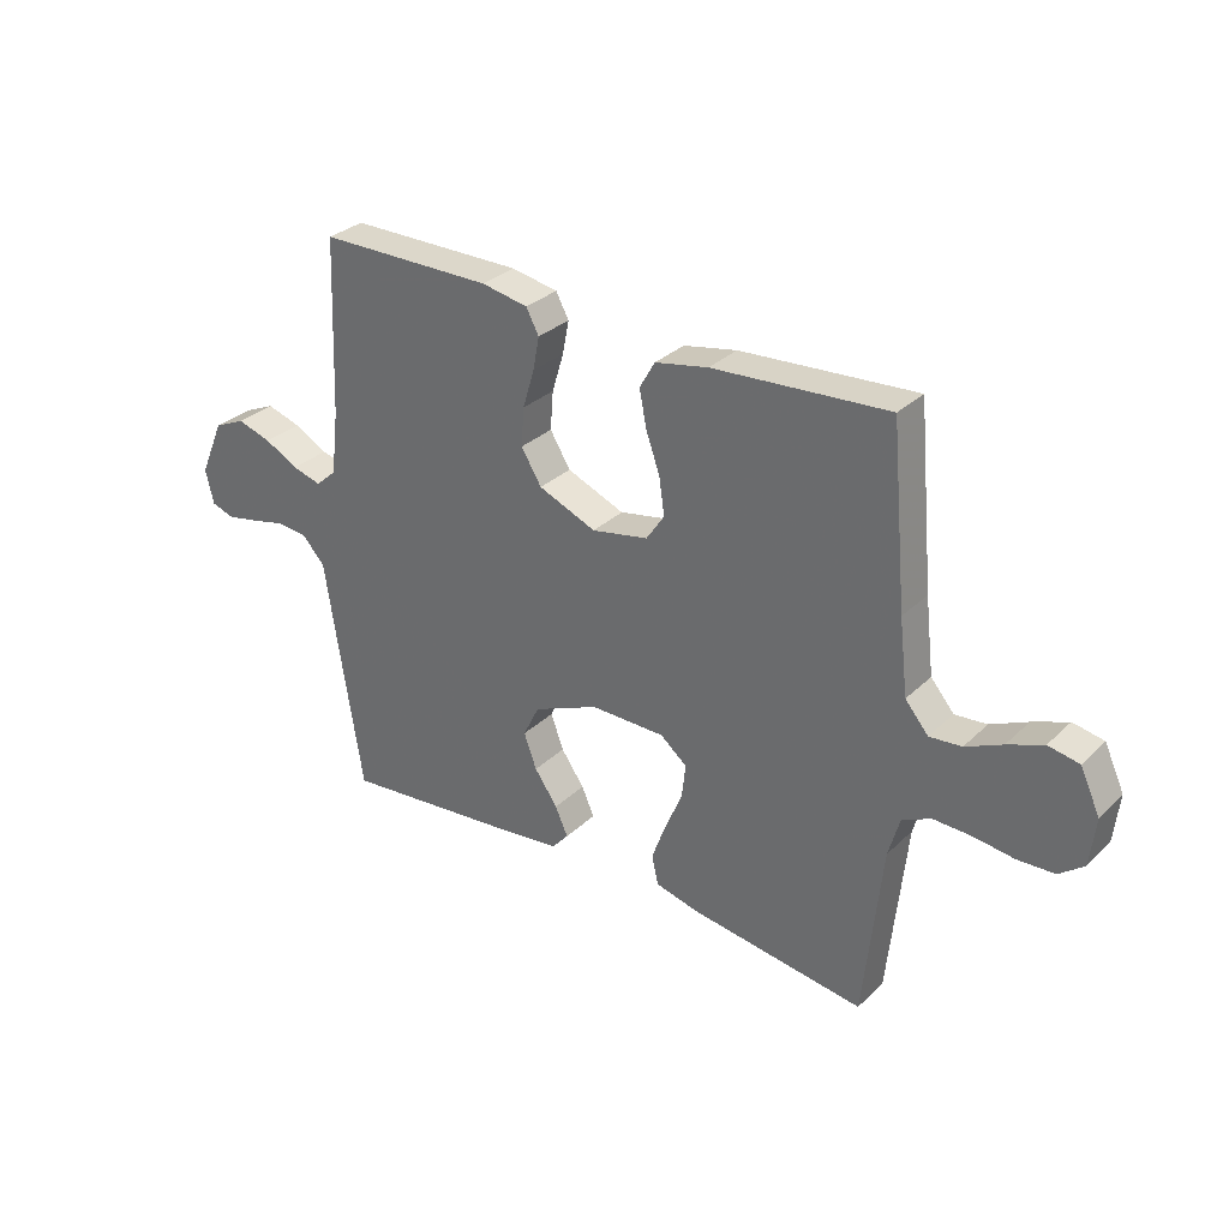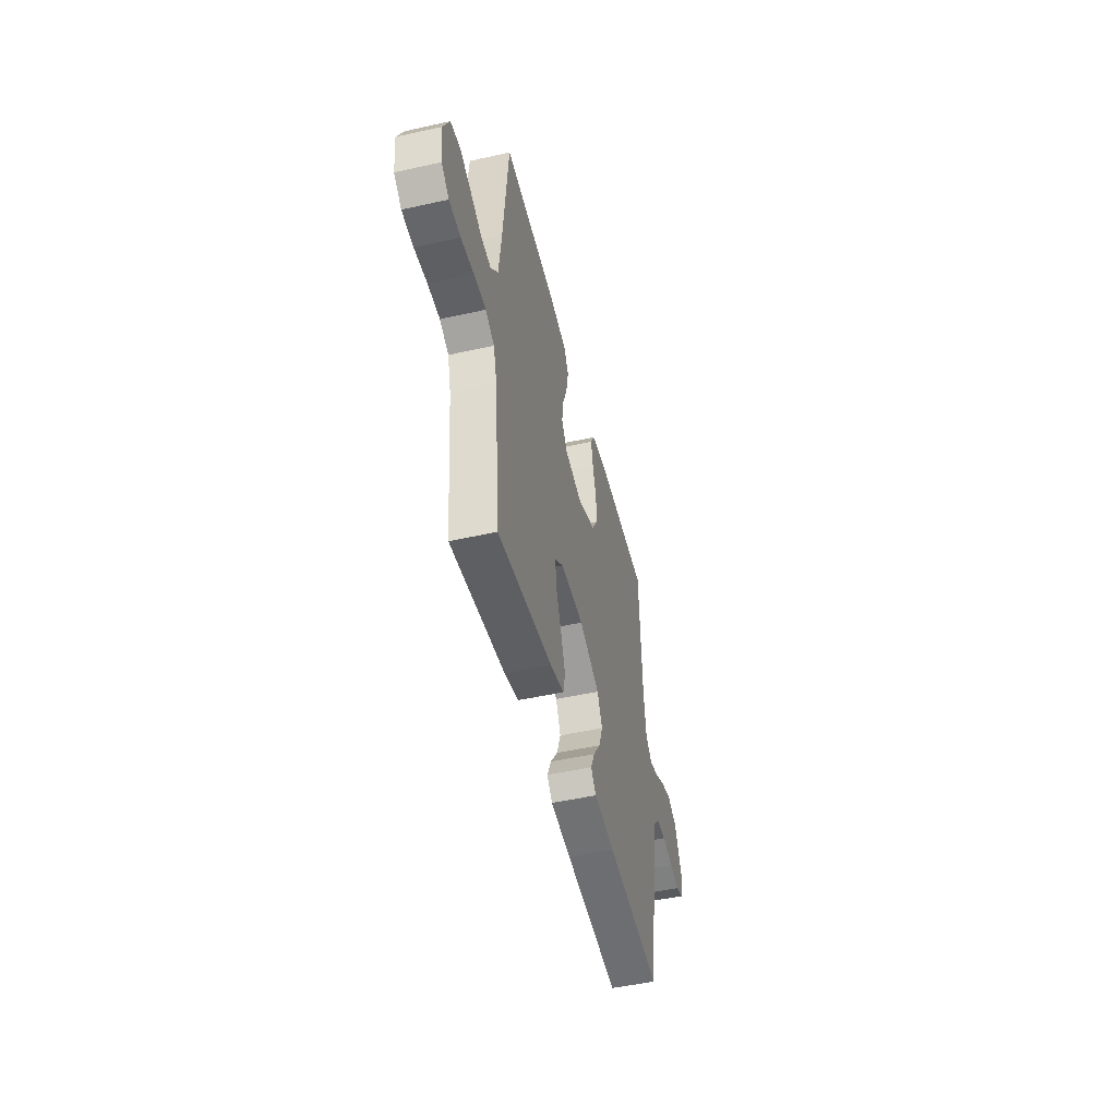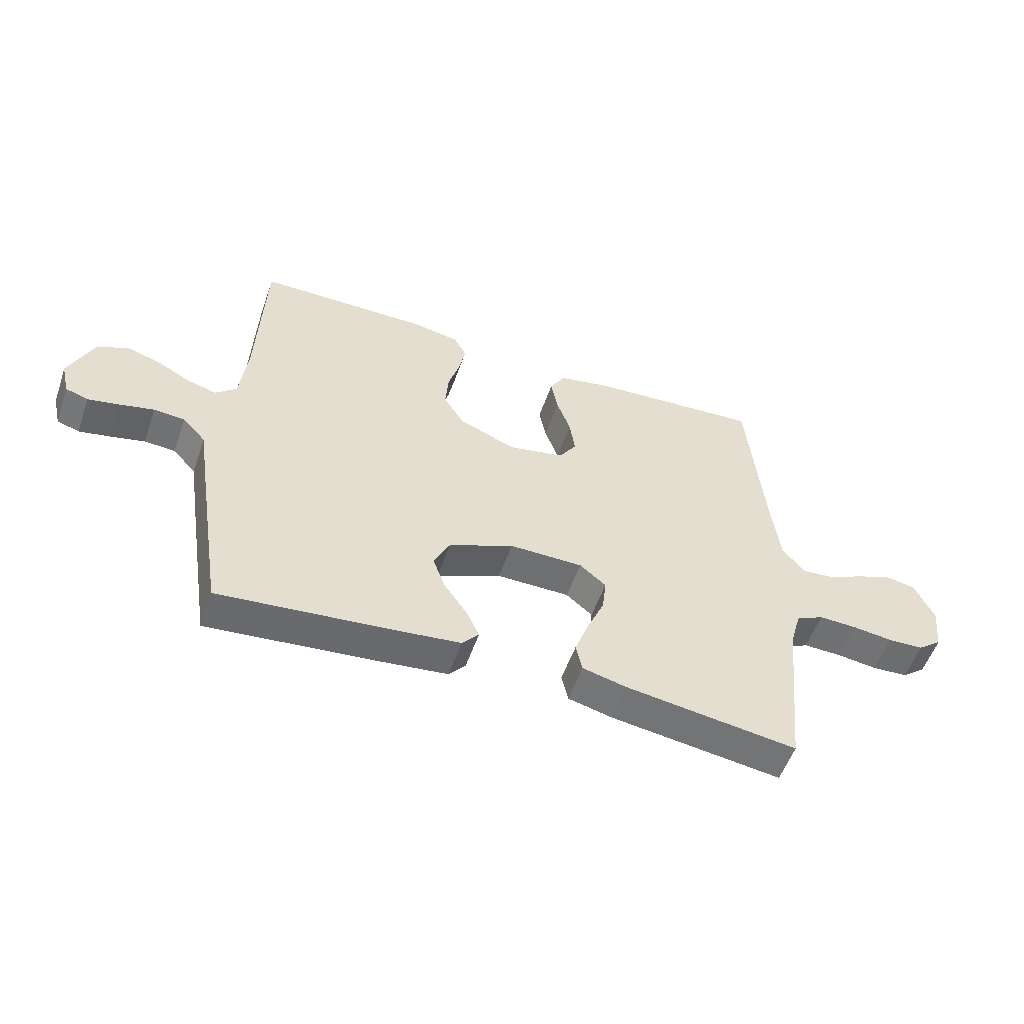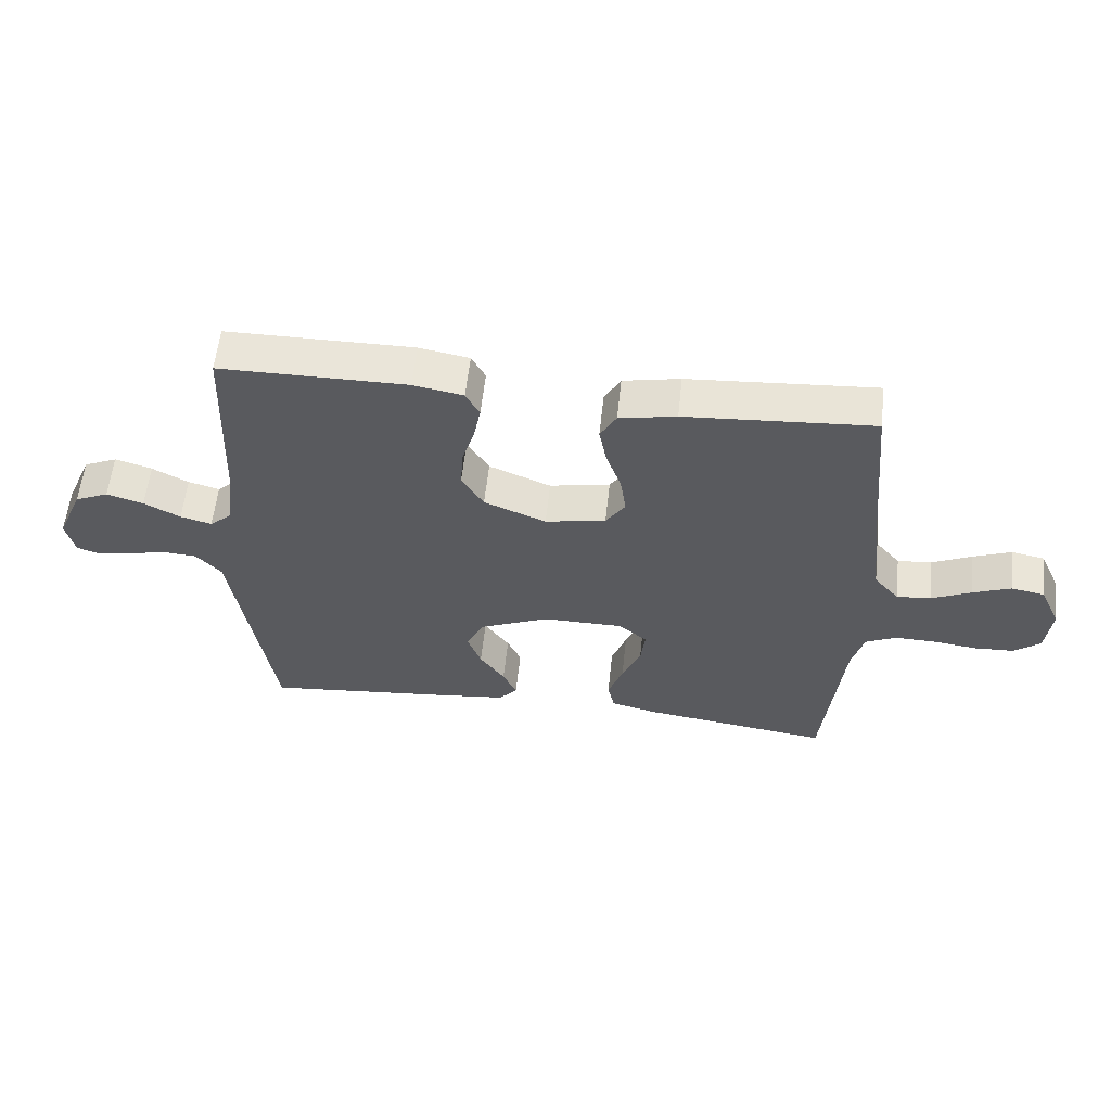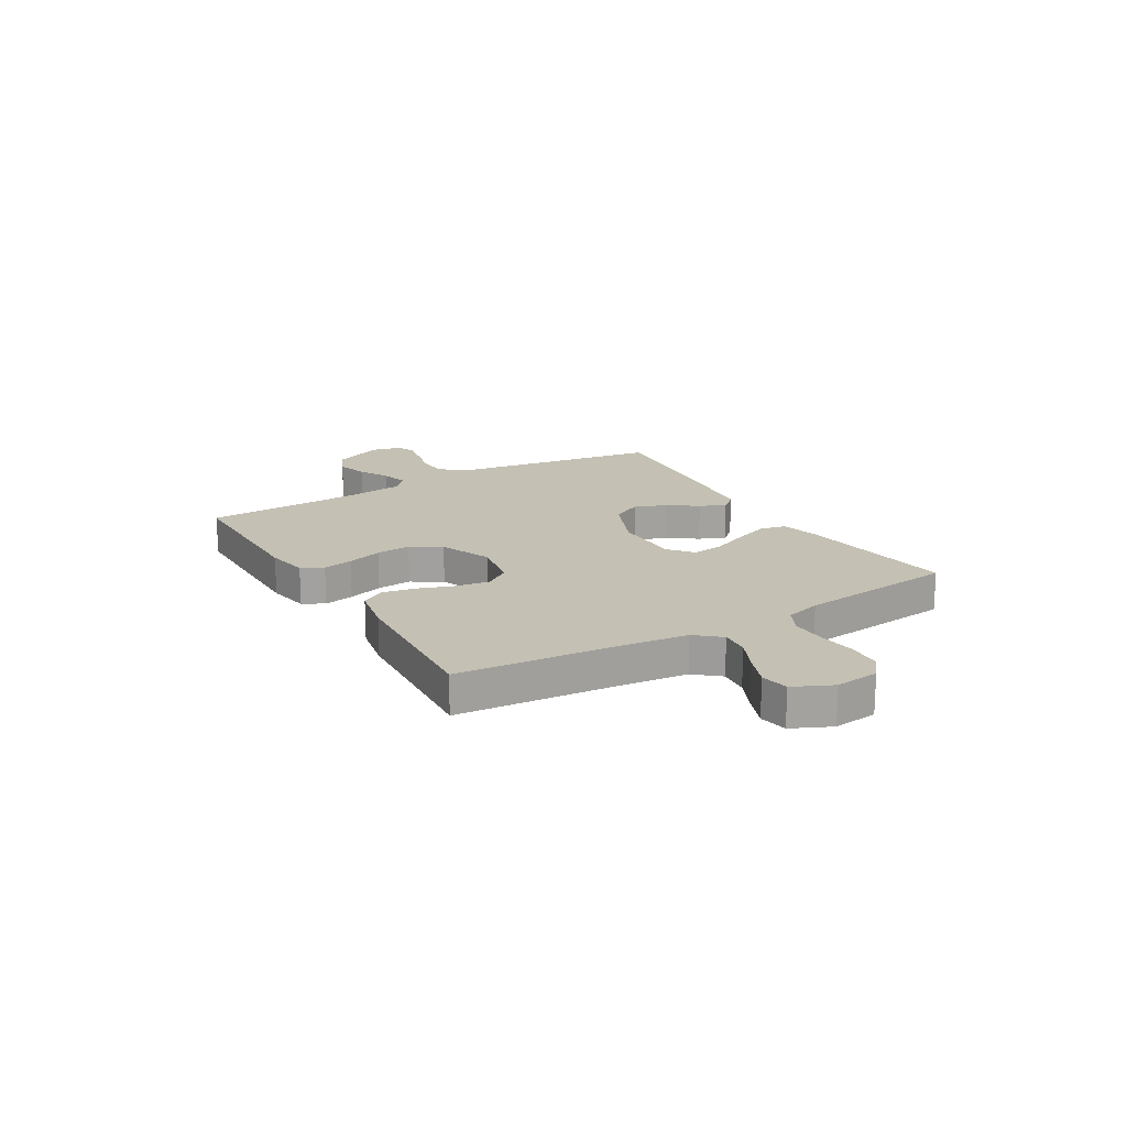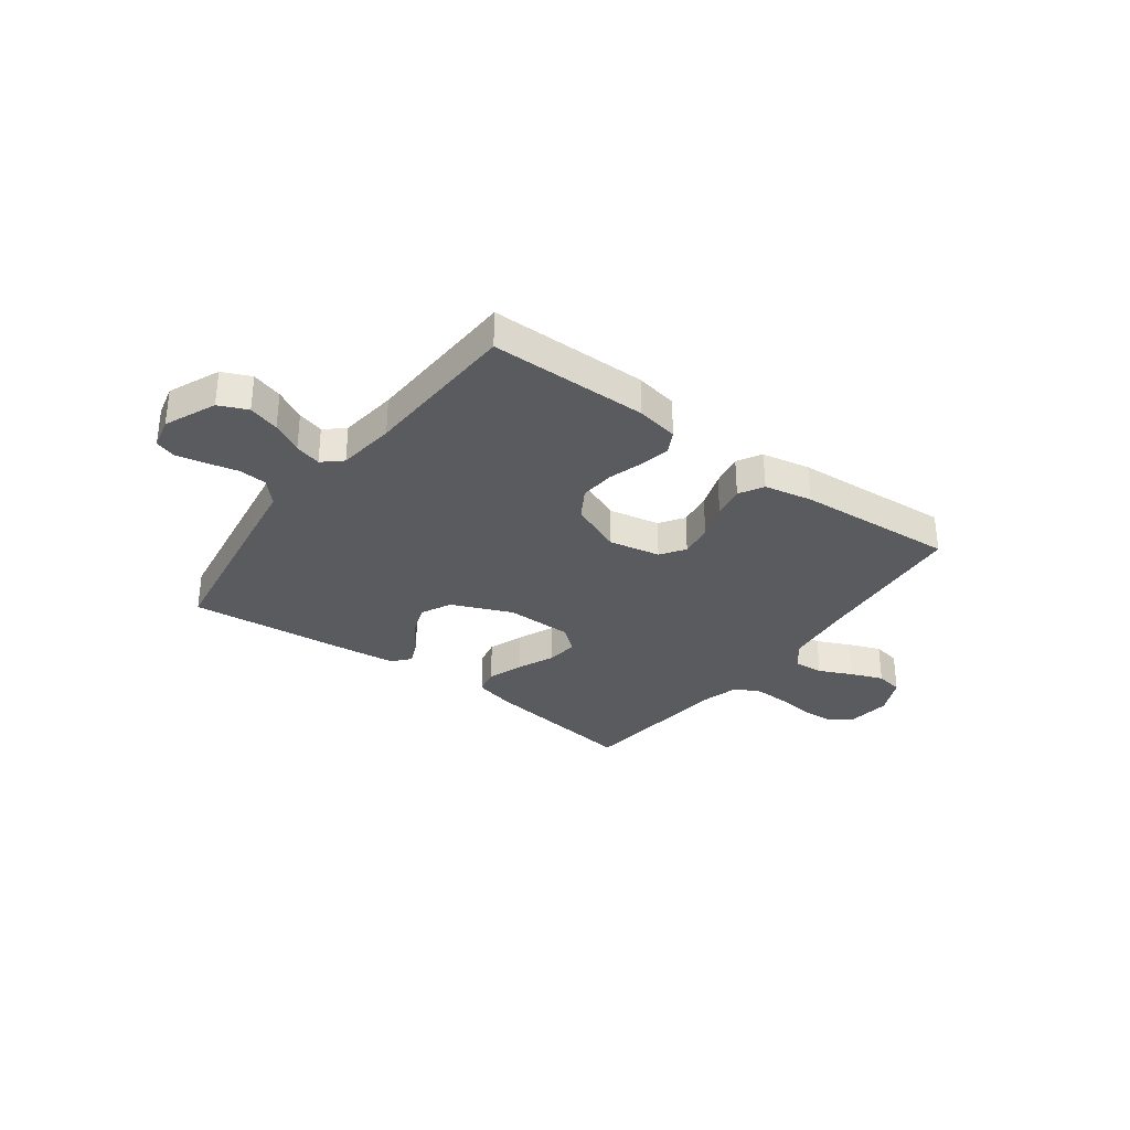
<metadata>
{"format":"obj","ext":"obj","renderer":"f3d","projection":"perspective","resolution":1024,"background":"white","views":[{"elev":30.9,"azim":36.9,"up":"+Z"},{"elev":-49.1,"azim":103.9,"up":"+Z"},{"elev":-54.5,"azim":-19.1,"up":"+Z"},{"elev":58.1,"azim":6.1,"up":"+Z"},{"elev":18.0,"azim":59.3,"up":"+Y"},{"elev":-32.3,"azim":-36.6,"up":"+Y"}]}
</metadata>
<code>
v -0.5 0.07 0.5
v -0.2 0.07 0.501
v -0.12 0.07 0.486
v -0.098 0.07 0.445
v -0.109 0.07 0.388
v -0.129 0.07 0.322
v -0.134 0.07 0.256
v -0.099 0.07 0.199
v 0 0.07 0.158
v 0.097 0.07 0.177
v 0.128 0.07 0.223
v 0.119 0.07 0.286
v 0.095 0.07 0.354
v 0.083 0.07 0.416
v 0.109 0.07 0.462
v 0.2 0.07 0.48
v 0.5 0.07 0.5
v 0.528 0.07 0.2
v 0.543 0.07 0.072
v 0.583 0.07 0.025
v 0.638 0.07 0.03
v 0.701 0.07 0.059
v 0.762 0.07 0.083
v 0.815 0.07 0.073
v 0.849 0.07 0
v 0.84 0.07 -0.083
v 0.798 0.07 -0.116
v 0.735 0.07 -0.119
v 0.665 0.07 -0.11
v 0.599 0.07 -0.108
v 0.55 0.07 -0.132
v 0.531 0.07 -0.2
v 0.5 0.07 -0.5
v 0.2 0.07 -0.458
v 0.124 0.07 -0.439
v 0.113 0.07 -0.389
v 0.137 0.07 -0.323
v 0.167 0.07 -0.253
v 0.174 0.07 -0.193
v 0.128 0.07 -0.155
v 0 0.07 -0.154
v -0.113 0.07 -0.202
v -0.141 0.07 -0.259
v -0.119 0.07 -0.319
v -0.079 0.07 -0.376
v -0.057 0.07 -0.425
v -0.086 0.07 -0.458
v -0.2 0.07 -0.471
v -0.5 0.07 -0.5
v -0.547 0.07 -0.2
v -0.563 0.07 -0.095
v -0.603 0.07 -0.051
v -0.657 0.07 -0.047
v -0.717 0.07 -0.061
v -0.771 0.07 -0.072
v -0.81 0.07 -0.059
v -0.824 0.07 0
v -0.782 0.07 0.097
v -0.728 0.07 0.121
v -0.669 0.07 0.103
v -0.611 0.07 0.072
v -0.561 0.07 0.058
v -0.525 0.07 0.09
v -0.512 0.07 0.2
v -0.5 0 0.5
v -0.2 0 0.501
v -0.12 0 0.486
v -0.098 0 0.445
v -0.109 0 0.388
v -0.129 0 0.322
v -0.134 0 0.256
v -0.099 0 0.199
v 0 0 0.158
v 0.097 0 0.177
v 0.128 0 0.223
v 0.119 0 0.286
v 0.095 0 0.354
v 0.083 0 0.416
v 0.109 0 0.462
v 0.2 0 0.48
v 0.5 0 0.5
v 0.528 0 0.2
v 0.543 0 0.072
v 0.583 0 0.025
v 0.638 0 0.03
v 0.701 0 0.059
v 0.762 0 0.083
v 0.815 0 0.073
v 0.849 0 0
v 0.84 0 -0.083
v 0.798 0 -0.116
v 0.735 0 -0.119
v 0.665 0 -0.11
v 0.599 0 -0.108
v 0.55 0 -0.132
v 0.531 0 -0.2
v 0.5 0 -0.5
v 0.2 0 -0.458
v 0.124 0 -0.439
v 0.113 0 -0.389
v 0.137 0 -0.323
v 0.167 0 -0.253
v 0.174 0 -0.193
v 0.128 0 -0.155
v 0 0 -0.154
v -0.113 0 -0.202
v -0.141 0 -0.259
v -0.119 0 -0.319
v -0.079 0 -0.376
v -0.057 0 -0.425
v -0.086 0 -0.458
v -0.2 0 -0.471
v -0.5 0 -0.5
v -0.547 0 -0.2
v -0.563 0 -0.095
v -0.603 0 -0.051
v -0.657 0 -0.047
v -0.717 0 -0.061
v -0.771 0 -0.072
v -0.81 0 -0.059
v -0.824 0 0
v -0.782 0 0.097
v -0.728 0 0.121
v -0.669 0 0.103
v -0.611 0 0.072
v -0.561 0 0.058
v -0.525 0 0.09
v -0.512 0 0.2
f 59 60 61
f 58 59 61
f 57 58 61
f 56 57 61
f 55 56 61
f 54 55 61
f 53 54 61
f 52 53 61 62
f 51 52 62 63
f 50 51 63
f 49 50 63
f 48 49 63
f 47 48 63
f 46 47 63
f 45 46 63
f 44 45 63
f 36 37 38
f 35 36 38
f 34 35 38
f 33 34 38
f 32 33 38
f 31 32 38 39
f 30 31 39 40
f 27 28 29
f 26 27 29
f 25 26 29
f 24 25 29
f 23 24 29
f 22 23 29
f 21 22 29
f 20 21 29 30
f 30 40 41
f 20 30 41
f 19 20 41
f 16 17 18
f 15 16 18
f 14 15 18
f 13 14 18
f 12 13 18
f 11 12 18 19
f 4 5 6
f 3 4 6
f 2 3 6
f 1 2 6
f 64 1 6
f 64 6 7
f 43 44 63 64
f 64 7 8
f 43 64 8
f 42 43 8
f 41 42 8 9
f 10 11 19 41
f 9 10 41
f 125 124 123
f 125 123 122
f 125 122 121
f 125 121 120
f 125 120 119
f 125 119 118
f 125 118 117
f 126 125 117 116
f 127 126 116 115
f 127 115 114
f 127 114 113
f 127 113 112
f 127 112 111
f 127 111 110
f 127 110 109
f 127 109 108
f 102 101 100
f 102 100 99
f 102 99 98
f 102 98 97
f 102 97 96
f 103 102 96 95
f 104 103 95 94
f 93 92 91
f 93 91 90
f 93 90 89
f 93 89 88
f 93 88 87
f 93 87 86
f 93 86 85
f 94 93 85 84
f 105 104 94
f 105 94 84
f 105 84 83
f 82 81 80
f 82 80 79
f 82 79 78
f 82 78 77
f 82 77 76
f 83 82 76 75
f 70 69 68
f 70 68 67
f 70 67 66
f 70 66 65
f 70 65 128
f 71 70 128
f 128 127 108 107
f 72 71 128
f 72 128 107
f 72 107 106
f 73 72 106 105
f 105 83 75 74
f 105 74 73
f 1 65 66 2
f 2 66 67 3
f 3 67 68 4
f 4 68 69 5
f 5 69 70 6
f 6 70 71 7
f 7 71 72 8
f 8 72 73 9
f 9 73 74 10
f 10 74 75 11
f 11 75 76 12
f 12 76 77 13
f 13 77 78 14
f 14 78 79 15
f 15 79 80 16
f 16 80 81 17
f 17 81 82 18
f 18 82 83 19
f 19 83 84 20
f 20 84 85 21
f 21 85 86 22
f 22 86 87 23
f 23 87 88 24
f 24 88 89 25
f 25 89 90 26
f 26 90 91 27
f 27 91 92 28
f 28 92 93 29
f 29 93 94 30
f 30 94 95 31
f 31 95 96 32
f 32 96 97 33
f 33 97 98 34
f 34 98 99 35
f 35 99 100 36
f 36 100 101 37
f 37 101 102 38
f 38 102 103 39
f 39 103 104 40
f 40 104 105 41
f 41 105 106 42
f 42 106 107 43
f 43 107 108 44
f 44 108 109 45
f 45 109 110 46
f 46 110 111 47
f 47 111 112 48
f 48 112 113 49
f 49 113 114 50
f 50 114 115 51
f 51 115 116 52
f 52 116 117 53
f 53 117 118 54
f 54 118 119 55
f 55 119 120 56
f 56 120 121 57
f 57 121 122 58
f 58 122 123 59
f 59 123 124 60
f 60 124 125 61
f 61 125 126 62
f 62 126 127 63
f 63 127 128 64
f 64 128 65 1

</code>
